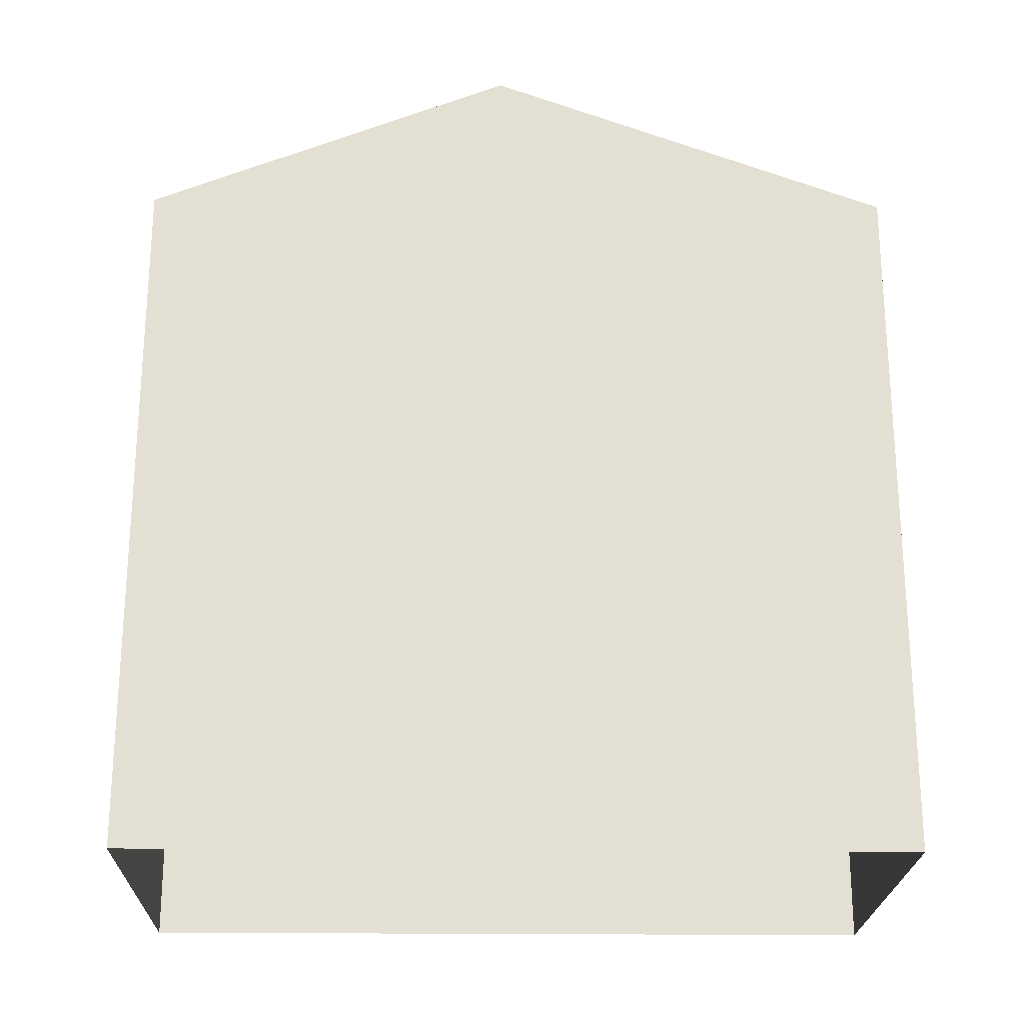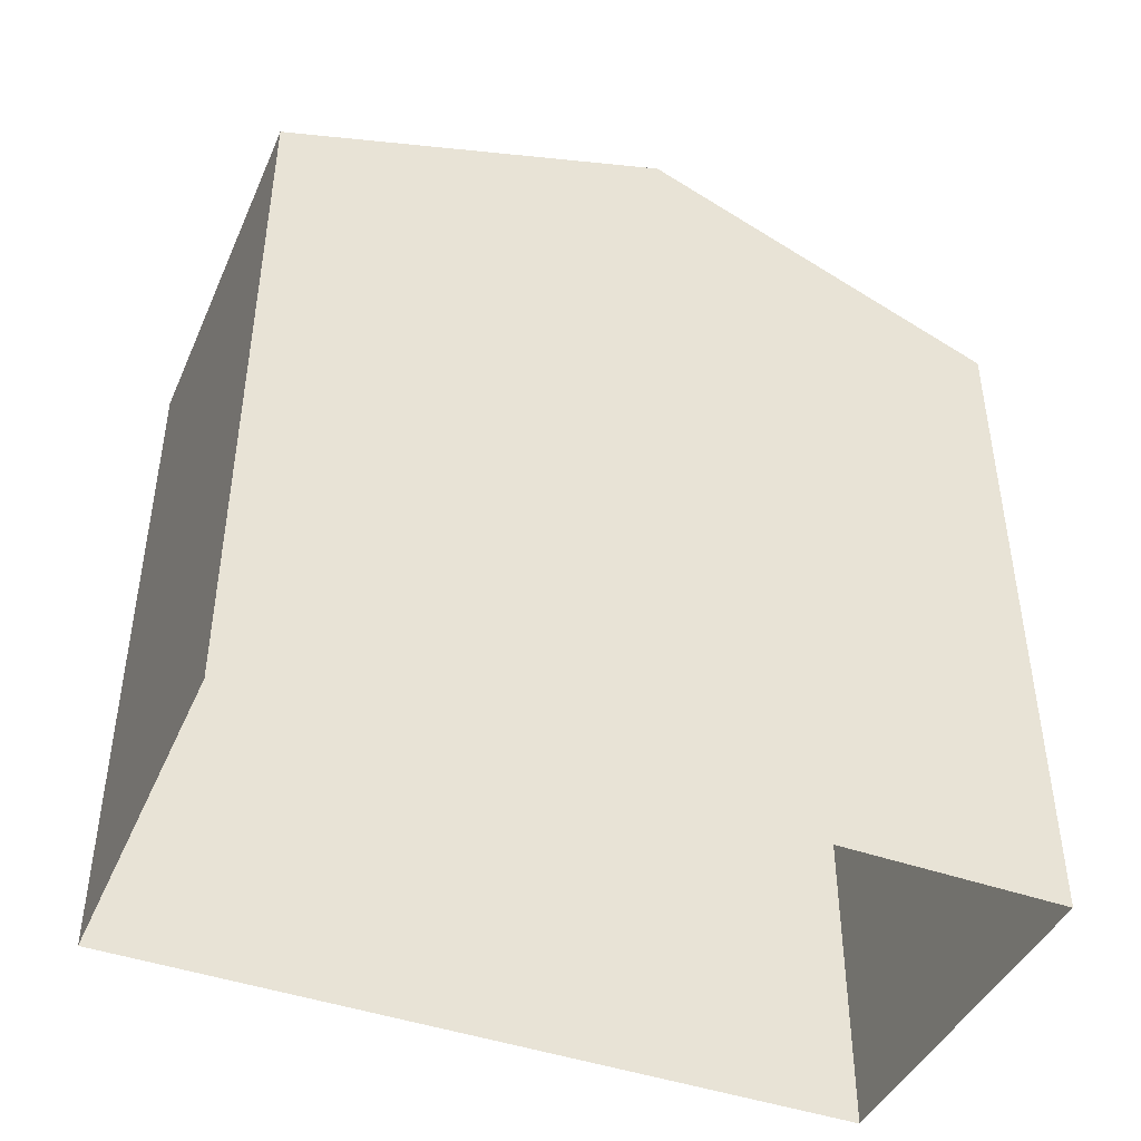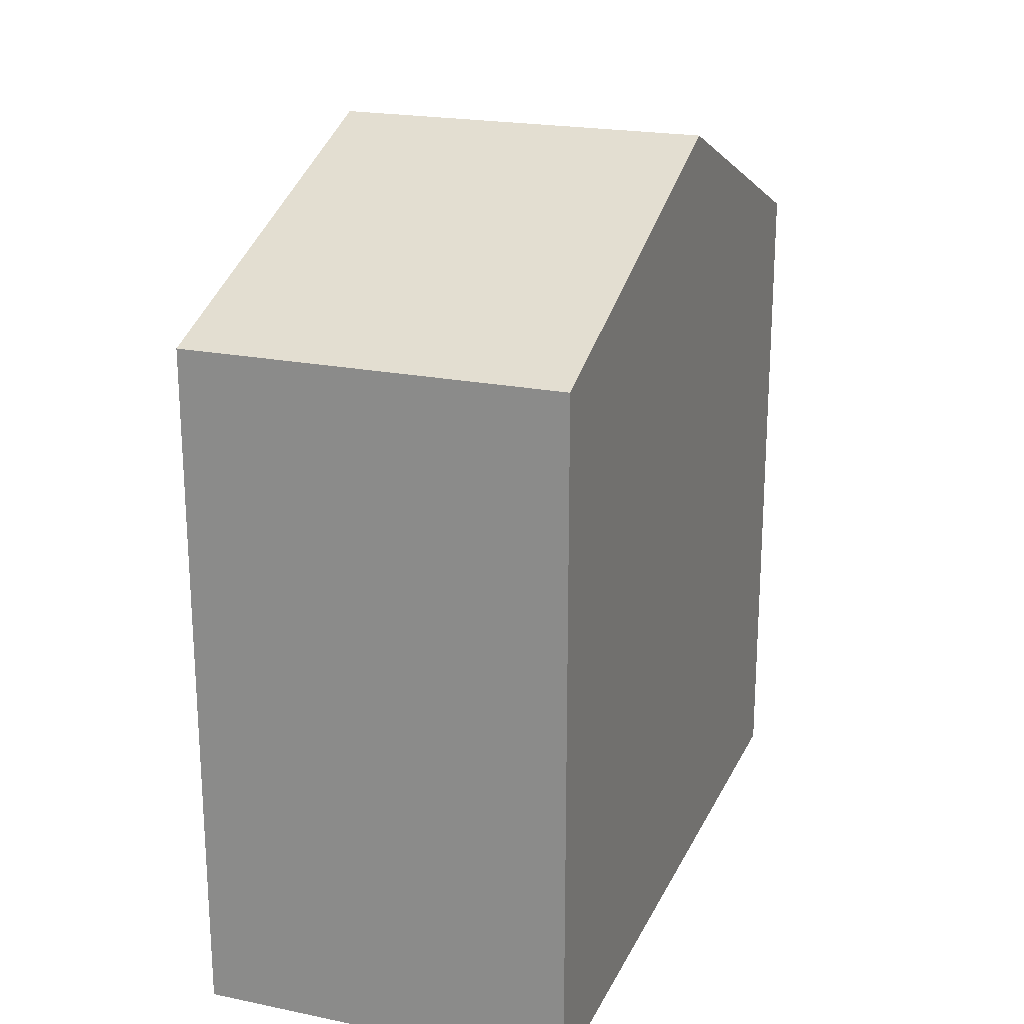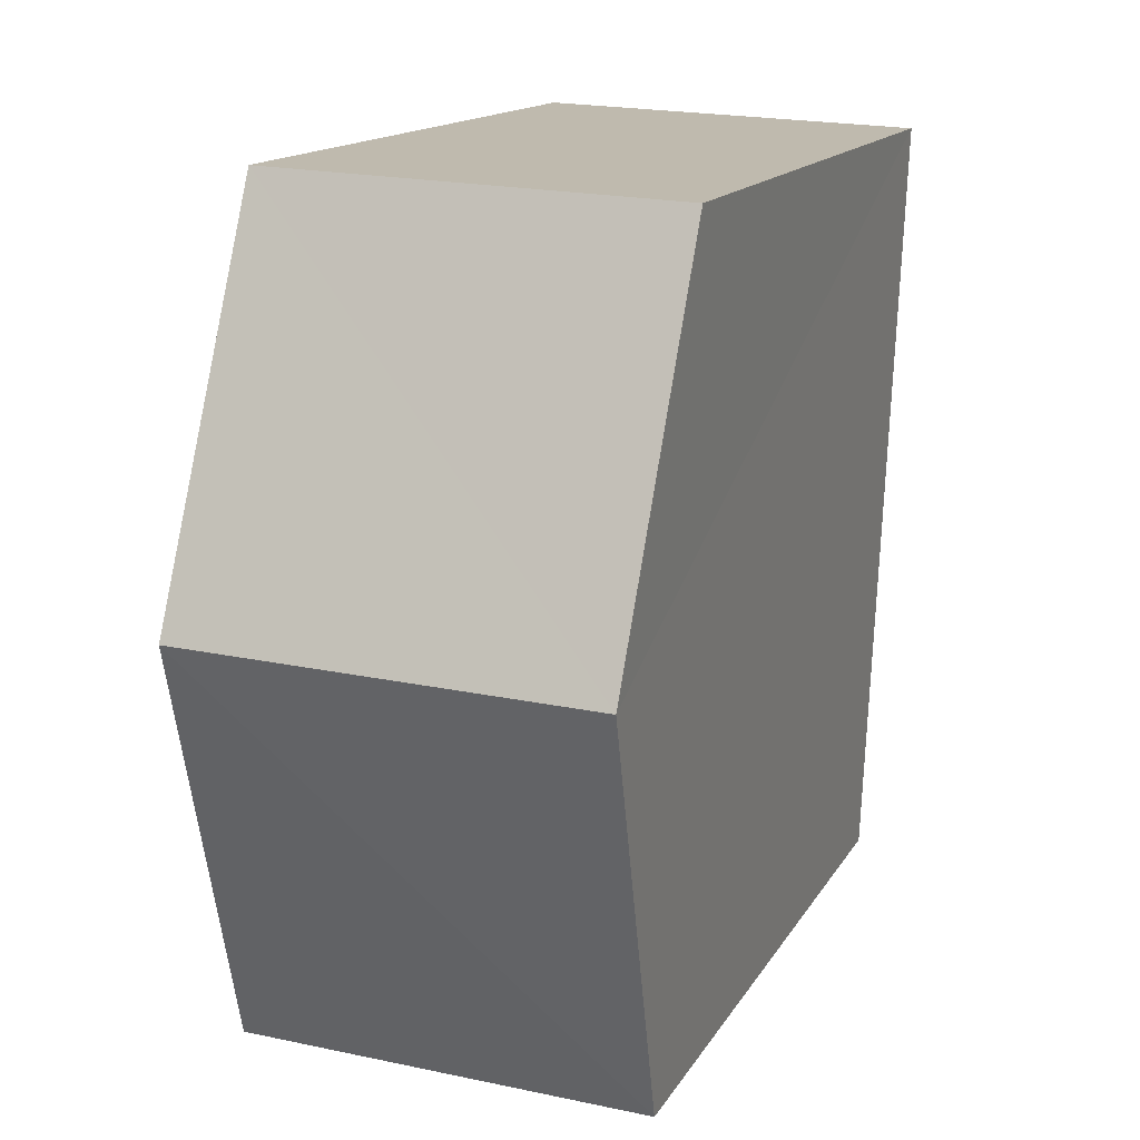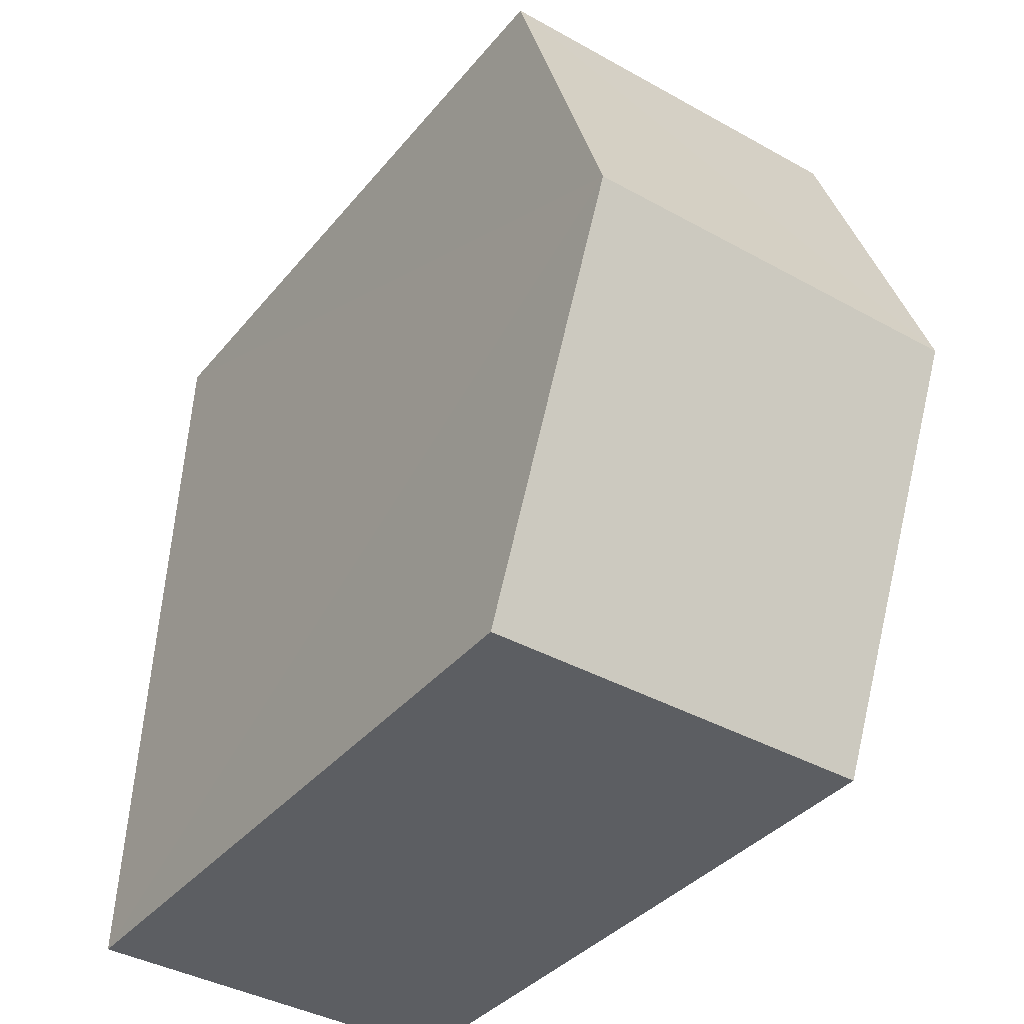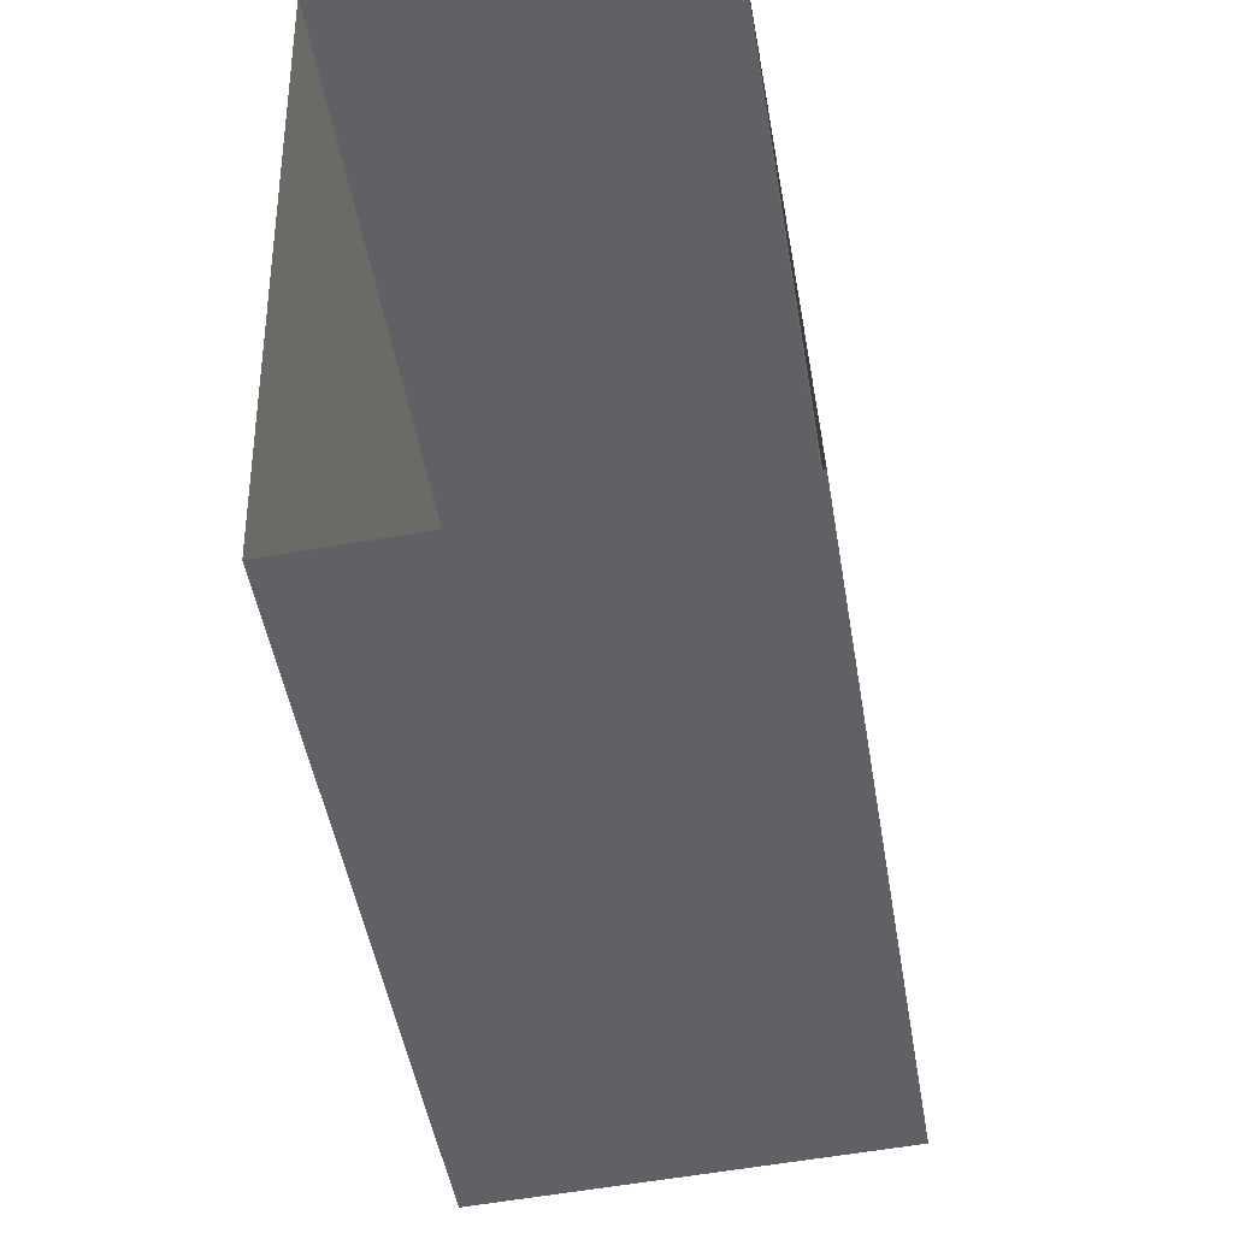
<metadata>
{"format":"obj","ext":"obj","renderer":"f3d","projection":"perspective","resolution":1024,"background":"white","views":[{"elev":-22.6,"azim":-93.6,"up":"+Z"},{"elev":-43.6,"azim":64.9,"up":"+Z"},{"elev":21.1,"azim":17.7,"up":"+Z"},{"elev":14.7,"azim":20.4,"up":"+Y"},{"elev":-36.6,"azim":-34.1,"up":"+Y"},{"elev":-49.0,"azim":-170.4,"up":"+Y"}]}
</metadata>
<code>
v -3.718e+05 -1.042e+05 30.62
v -3.718e+05 -1.042e+05 30.62
v -3.718e+05 -1.042e+05 30.62
v -3.718e+05 -1.042e+05 30.62
v -3.718e+05 -1.042e+05 41.56
v -3.718e+05 -1.042e+05 39.64
v -3.718e+05 -1.042e+05 41.56
v -3.718e+05 -1.042e+05 39.64
v -3.718e+05 -1.042e+05 39.64
v -3.718e+05 -1.042e+05 39.64
f 1 2 3
f 4 1 3
f 5 6 7
f 5 8 6
f 7 9 5
f 7 10 9
f 9 1 5
f 1 4 5
f 4 8 5
f 6 3 7
f 3 2 7
f 2 10 7
f 6 4 3
f 6 8 4
f 9 2 1
f 9 10 2

</code>
